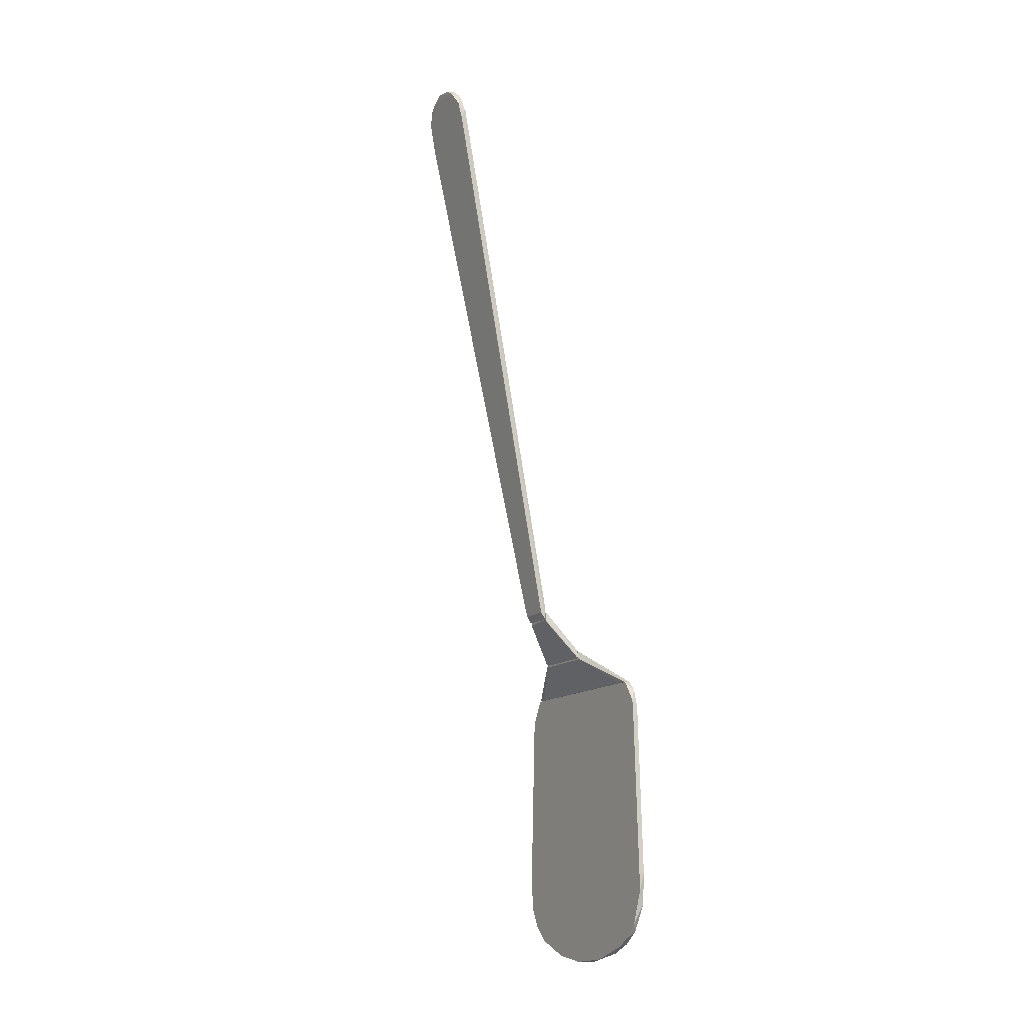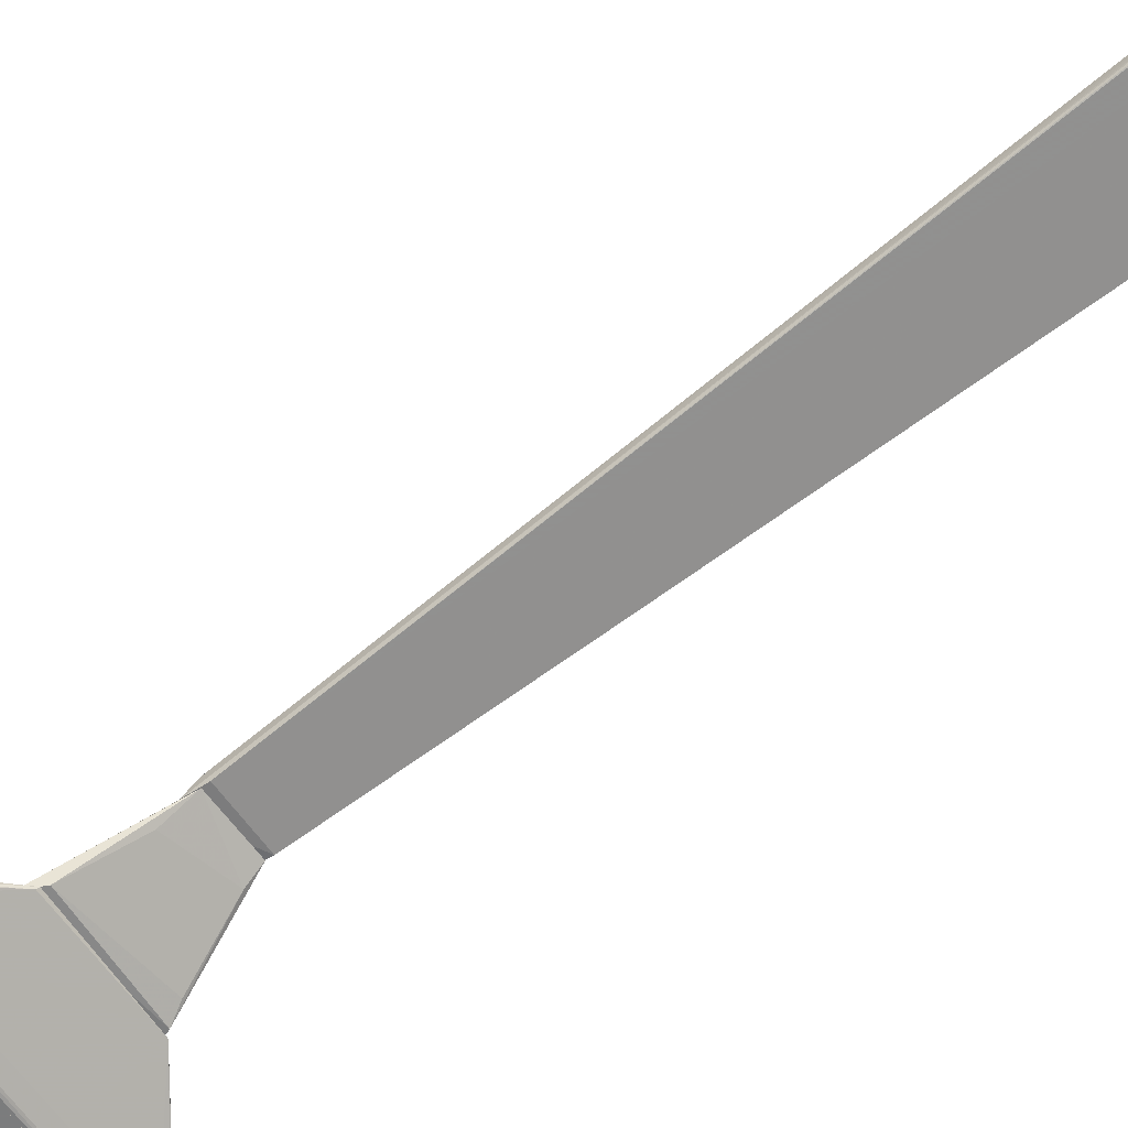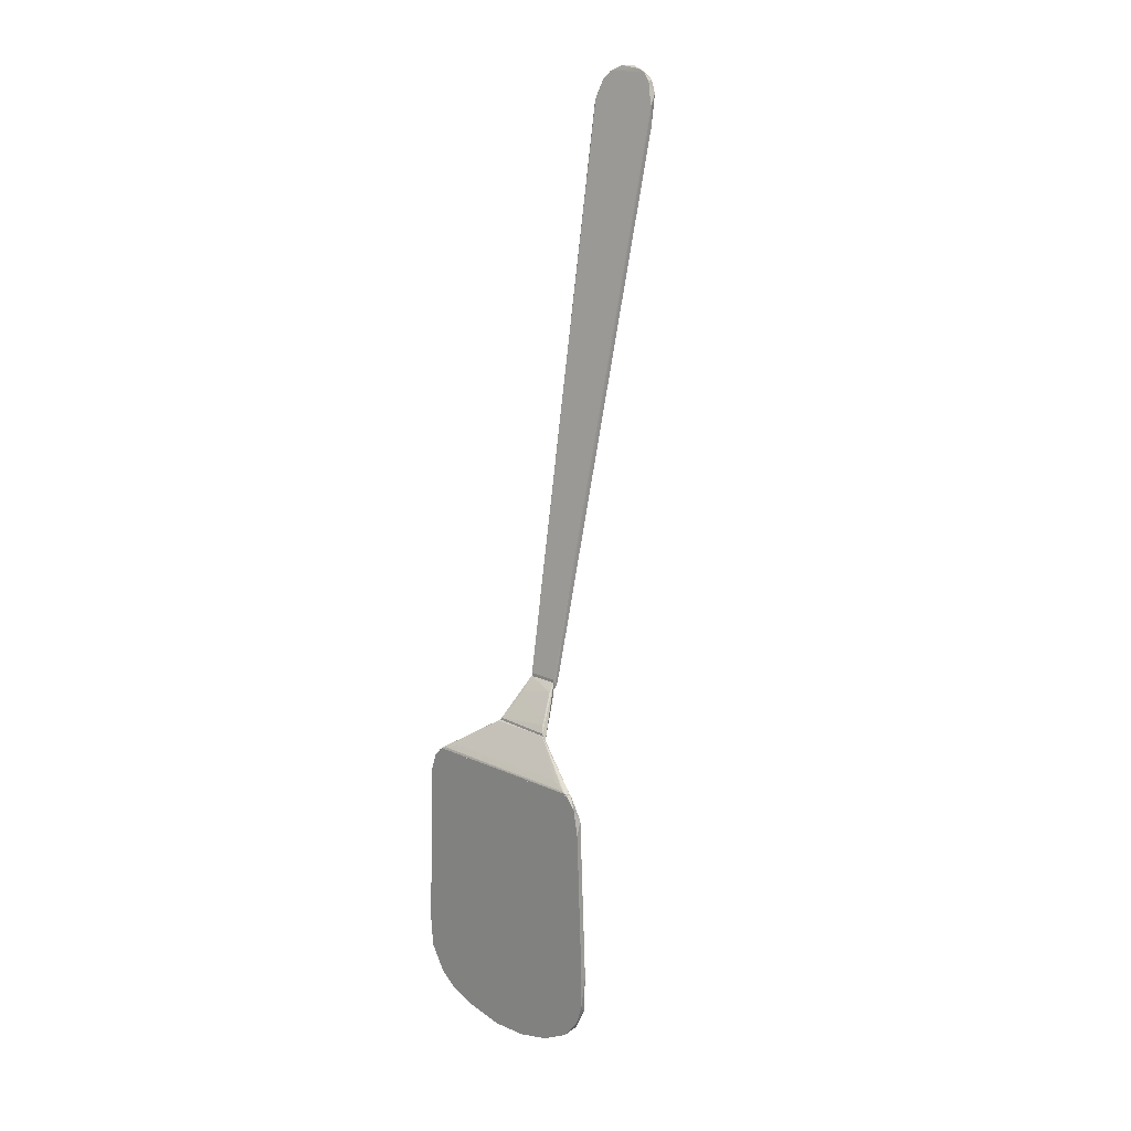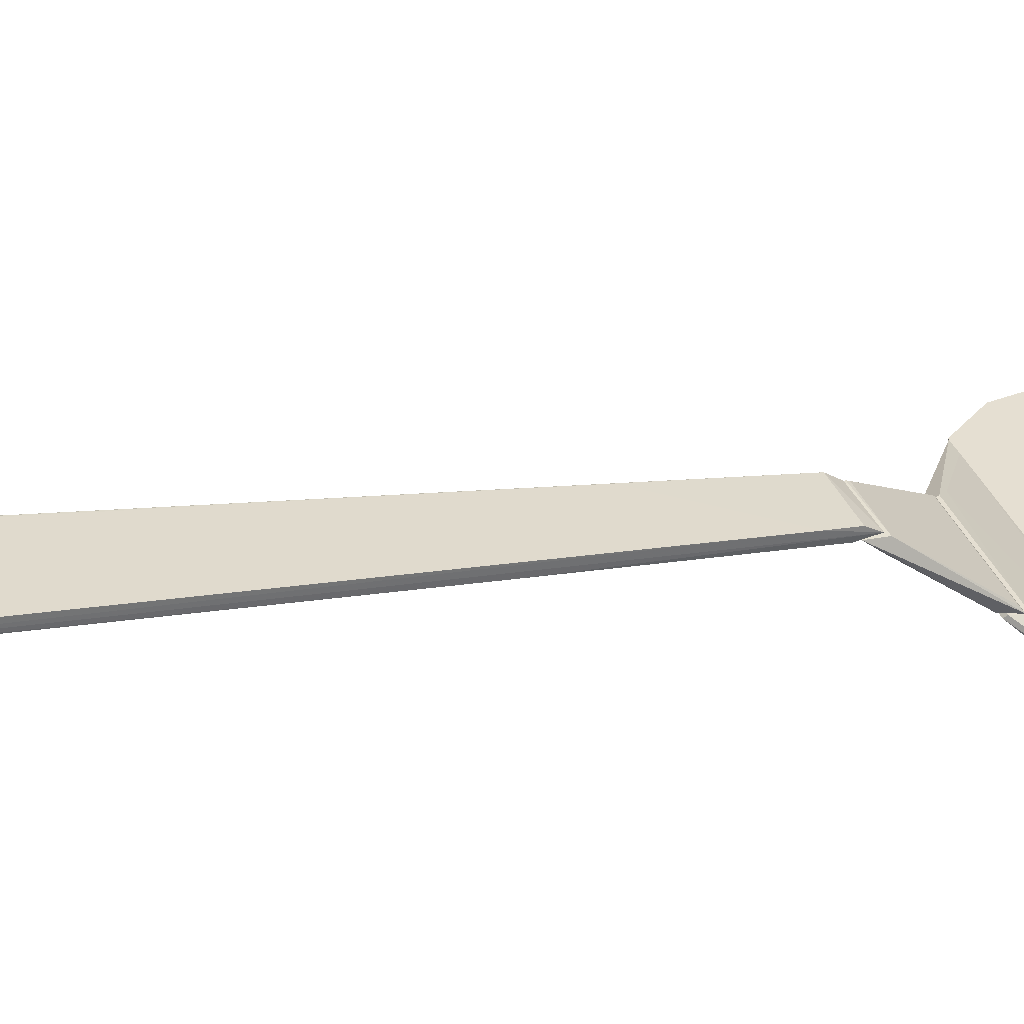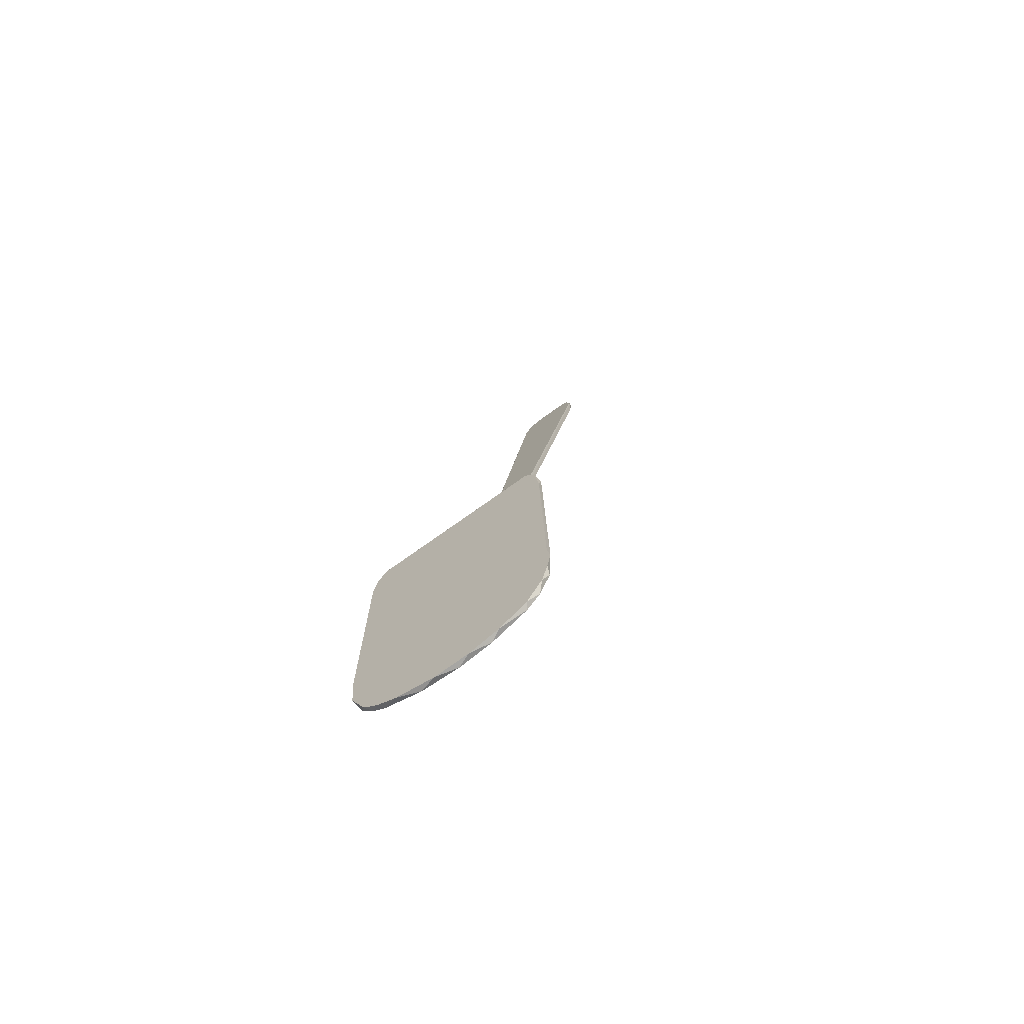
<metadata>
{"format":"obj","ext":"obj","renderer":"f3d","projection":"perspective","resolution":1024,"background":"white","views":[{"elev":-14.1,"azim":-119.9,"up":"+Z"},{"elev":-58.7,"azim":-55.1,"up":"+Y"},{"elev":17.4,"azim":42.8,"up":"+Z"},{"elev":37.5,"azim":67.4,"up":"+Y"},{"elev":-65.4,"azim":36.9,"up":"+Z"}]}
</metadata>
<code>
o convex_0
v -0.06951 -0.08767 -0.4645
v 0.1075 -0.08767 -0.384
v 0.1075 -0.09304 -0.384
v -0.08714 -0.09304 -0.1932
v 0.0876 -0.08767 -0.1932
v -0.09019 -0.09304 -0.4499
v -0.1002 -0.08767 -0.2139
v 0.0968 -0.09304 -0.2047
v 0.05695 -0.09304 -0.4698
v 0.08147 -0.08767 -0.4576
v -0.1078 -0.08767 -0.4108
v -0.1078 -0.09304 -0.3916
v -0.01126 -0.09304 -0.4798
v 0.01097 -0.08767 -0.4798
v -0.08714 -0.08767 -0.1932
v 0.1014 -0.09304 -0.4338
v 0.1006 -0.08767 -0.217
v -0.1009 -0.09304 -0.22
v 0.0876 -0.09304 -0.1932
v 0.106 -0.08767 -0.4216
v -0.09633 -0.08767 -0.4422
v -0.1055 -0.09304 -0.4231
v 0.1014 -0.09304 -0.2307
v -0.05264 -0.09304 -0.4714
v -0.02964 -0.08767 -0.4775
v 0.08531 -0.09304 -0.4545
v 0.04546 -0.08767 -0.4737
v 0.02475 -0.09304 -0.4783
v -0.1078 -0.08767 -0.3916
v 0.1075 -0.09304 -0.4139
v 0.09528 -0.08767 -0.4438
v -0.09557 -0.09304 -0.2024
v -0.07411 -0.09304 -0.4622
v -0.0833 -0.08767 -0.456
v -0.1017 -0.08767 -0.2384
f 29 12 35
f 2 1 5
f 3 4 6
f 5 1 7
f 4 3 8
f 3 6 9
f 1 2 10
f 7 1 11
f 6 4 12
f 9 6 13
f 1 10 14
f 4 5 15
f 5 7 15
f 3 9 16
f 2 5 17
f 5 8 17
f 12 4 18
f 5 4 19
f 4 8 19
f 8 5 19
f 10 2 20
f 11 1 21
f 11 21 22
f 12 11 22
f 6 12 22
f 21 6 22
f 3 2 23
f 8 3 23
f 2 17 23
f 17 8 23
f 13 6 24
f 13 24 25
f 1 14 25
f 14 13 25
f 24 1 25
f 9 10 26
f 16 9 26
f 10 9 27
f 14 10 27
f 14 27 28
f 9 13 28
f 13 14 28
f 27 9 28
f 7 11 29
f 11 12 29
f 2 3 30
f 3 16 30
f 20 2 30
f 16 20 30
f 10 20 31
f 20 16 31
f 26 10 31
f 16 26 31
f 4 15 32
f 15 7 32
f 18 4 32
f 7 18 32
f 1 24 33
f 24 6 33
f 21 1 34
f 6 21 34
f 1 33 34
f 33 6 34
f 18 7 35
f 12 18 35
f 7 29 35
o convex_1
v 0.0309 -0.06468 -0.1564
v -0.08638 -0.09303 -0.1932
v -0.08638 -0.09303 -0.1924
v 0.08608 -0.09303 -0.1932
v -0.0764 -0.08614 -0.1924
v 0.07918 -0.0869 -0.1932
v -0.03349 -0.06468 -0.1633
v -0.03042 -0.06621 -0.1548
v 0.08148 -0.09227 -0.1901
v 0.03395 -0.06468 -0.1633
v 0.03012 -0.06621 -0.1548
v -0.0672 -0.08843 -0.1847
v -0.08638 -0.08767 -0.1932
v 0.08608 -0.08767 -0.1924
v -0.02966 -0.06468 -0.1541
v 0.06844 -0.08384 -0.1893
v -0.08101 -0.09226 -0.1901
v -0.03886 -0.06851 -0.1686
v 0.08531 -0.09303 -0.1916
v 0.06768 -0.08843 -0.1847
f 46 47 55
f 42 36 45
f 46 43 47
f 37 38 48
f 39 37 48
f 40 41 48
f 41 39 48
f 42 40 48
f 39 41 49
f 41 45 49
f 45 36 49
f 36 46 49
f 36 42 50
f 38 43 50
f 46 36 50
f 43 46 50
f 48 38 50
f 42 48 50
f 41 40 51
f 45 41 51
f 43 38 52
f 44 47 52
f 47 43 52
f 40 42 53
f 42 45 53
f 51 40 53
f 45 51 53
f 38 37 54
f 37 39 54
f 46 44 54
f 39 49 54
f 49 46 54
f 52 38 54
f 44 52 54
f 44 46 55
f 47 44 55
o convex_2
v 0.01557 -0.04015 -0.1196
v -0.03272 -0.06467 -0.1617
v -0.03272 -0.06467 -0.1602
v 0.03243 -0.06467 -0.1617
v -0.01509 -0.03402 -0.1219
v -0.02812 -0.0639 -0.1518
v 0.02859 -0.06467 -0.1533
v -0.01509 -0.03402 -0.1119
v 0.01557 -0.03402 -0.1219
v 0.03089 -0.06237 -0.1602
v 0.0148 -0.03325 -0.1119
v -0.03119 -0.06237 -0.1602
v 0.02476 -0.06007 -0.1464
v -0.01662 -0.04475 -0.1257
v -0.01509 -0.03325 -0.1203
f 60 67 70
f 58 57 59
f 58 59 62
f 61 58 62
f 58 61 63
f 59 57 65
f 64 59 65
f 60 64 65
f 62 59 66
f 56 62 66
f 63 56 66
f 59 64 66
f 65 57 67
f 60 65 67
f 62 56 68
f 61 62 68
f 56 63 69
f 63 61 69
f 68 56 69
f 61 68 69
f 57 58 70
f 58 63 70
f 64 60 70
f 63 66 70
f 66 64 70
f 67 57 70
o convex_3
v 0.02706 0.09091 0.4667
v -0.005889 -0.03325 -0.1196
v -0.01509 -0.03324 -0.1196
v -0.02046 0.0863 0.4737
v -0.03501 0.08478 0.4361
v 0.0355 0.08019 0.4437
v 0.0148 -0.02786 -0.1127
v 0.0148 -0.03324 -0.1088
v -0.03501 0.08018 0.4437
v -0.01509 -0.02786 -0.1126
v 0.03473 0.08249 0.4246
v -0.01509 -0.03324 -0.1088
v -0.02275 0.09169 0.4698
v 0.0148 0.08707 0.4767
v -0.01739 -0.0133 -0.04213
v 0.002534 0.09322 0.479
v -0.03579 0.08094 0.446
v -0.03349 0.08862 0.4545
v 0.0148 -0.03247 -0.1196
v 0.01556 -0.02481 -0.09804
v 0.03319 0.08862 0.4545
v 0.02859 0.08478 0.466
v -0.02889 0.08478 0.466
v -0.008191 0.08785 0.479
v 0.007899 0.04647 0.249
v 0.0194 -0.009479 0.006984
v -0.03579 0.08249 0.446
v 0.0355 0.08096 0.4415
v -0.01509 0.09244 0.4759
v 0.0171 0.09244 0.4736
v 0.02093 0.08632 0.4737
f 100 84 101
f 73 72 82
f 72 78 82
f 74 79 82
f 80 75 85
f 73 82 87
f 82 79 87
f 85 75 88
f 72 73 89
f 78 72 89
f 73 80 89
f 80 77 89
f 77 80 90
f 80 85 90
f 89 77 90
f 88 83 91
f 91 71 92
f 76 91 92
f 79 74 93
f 74 83 93
f 87 79 93
f 83 88 93
f 88 87 93
f 74 84 94
f 84 86 94
f 85 88 95
f 81 90 95
f 90 85 95
f 91 81 95
f 88 91 95
f 82 78 96
f 74 82 96
f 78 89 96
f 80 73 97
f 75 80 97
f 73 87 97
f 88 75 97
f 87 88 97
f 90 81 98
f 89 90 98
f 91 76 98
f 81 91 98
f 76 96 98
f 96 89 98
f 83 74 99
f 86 83 99
f 74 94 99
f 94 86 99
f 83 86 100
f 86 84 100
f 71 91 100
f 91 83 100
f 84 74 101
f 76 92 101
f 92 71 101
f 74 96 101
f 96 76 101
f 71 100 101

</code>
